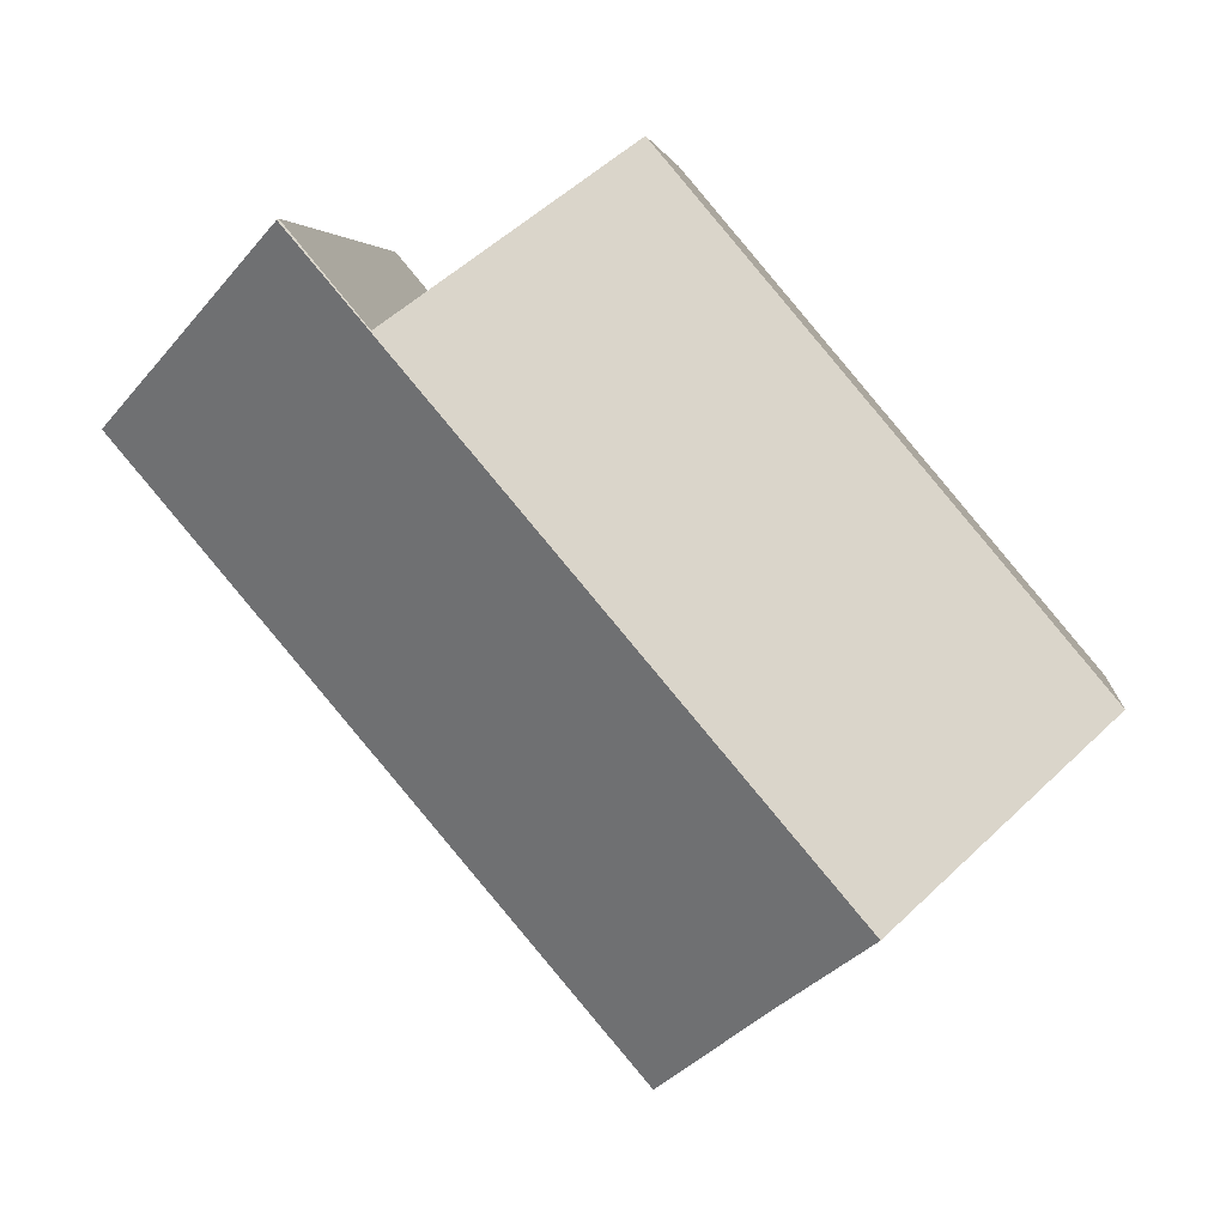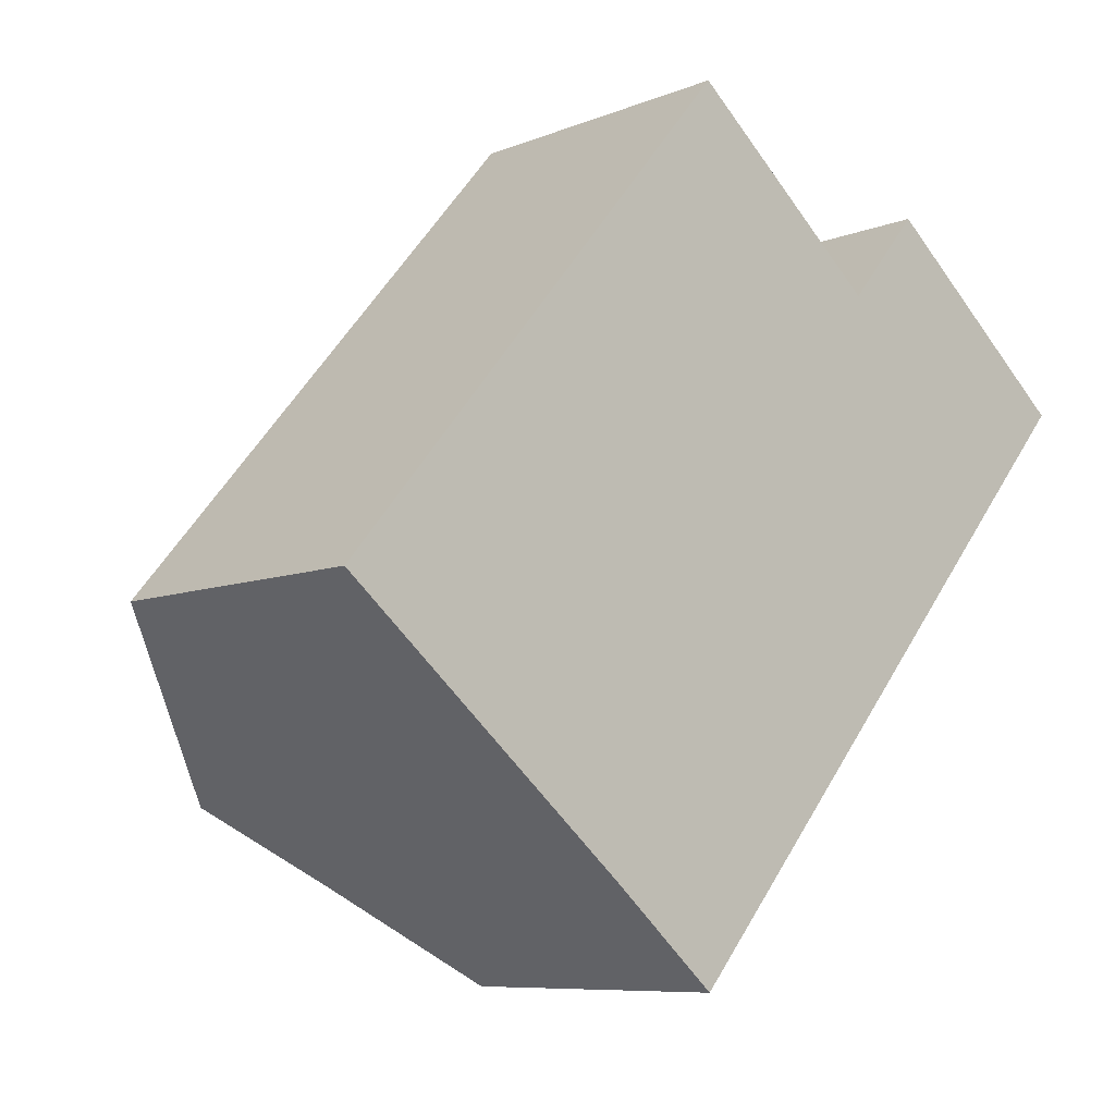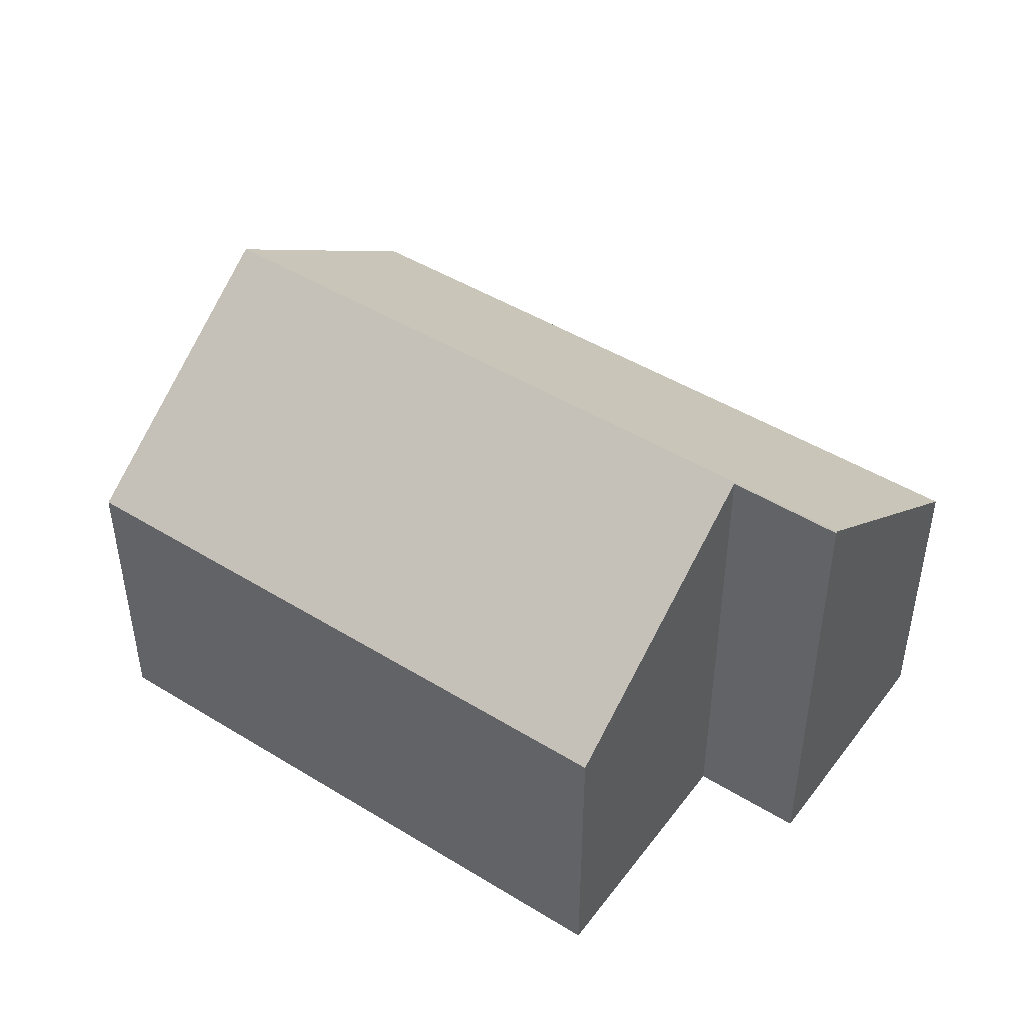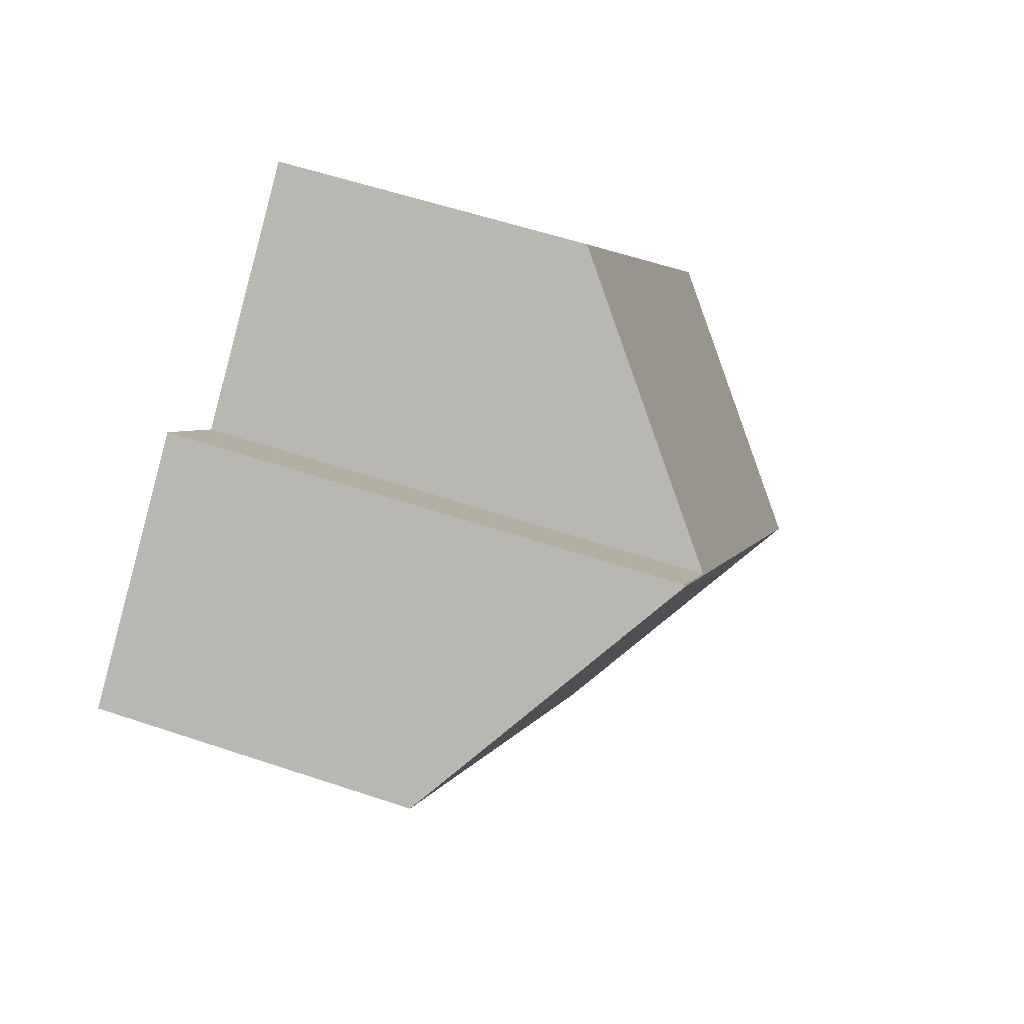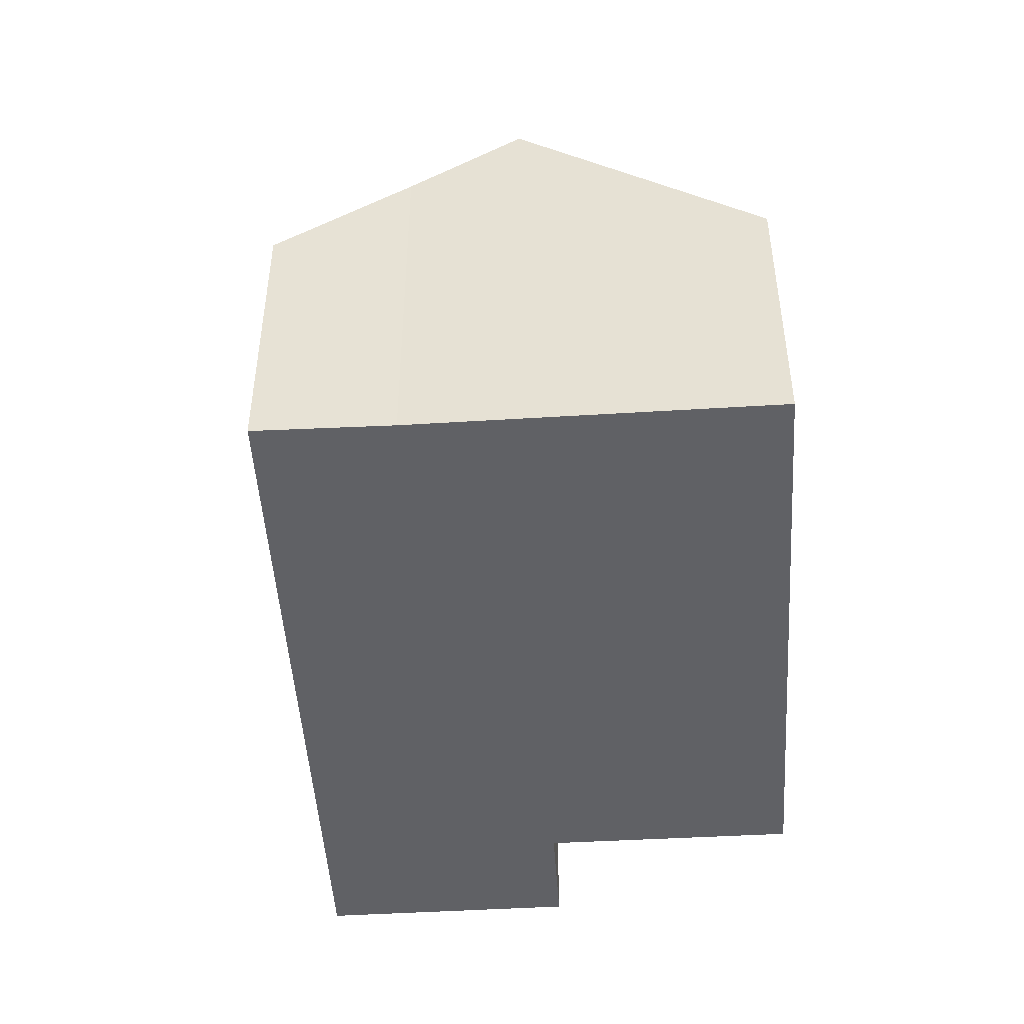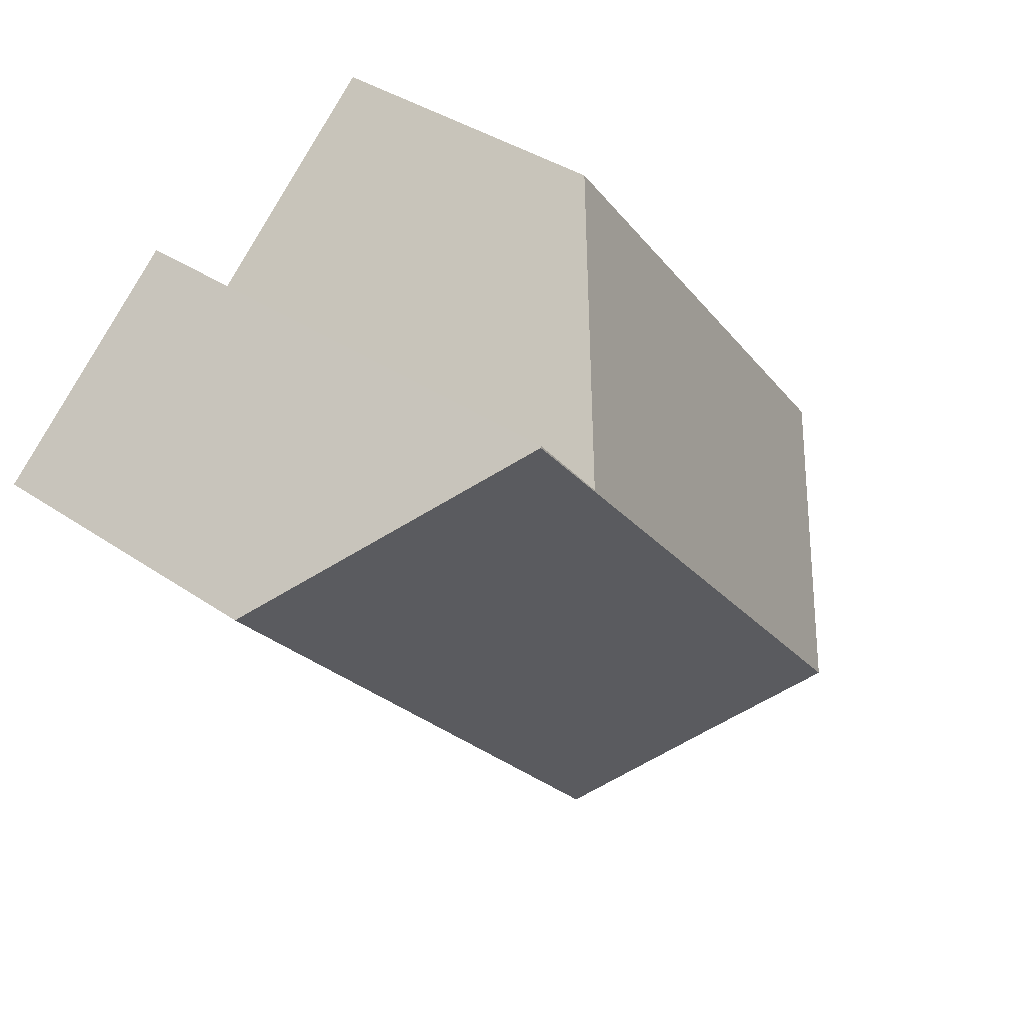
<metadata>
{"format":"obj","ext":"obj","renderer":"f3d","projection":"perspective","resolution":1024,"background":"white","views":[{"elev":4.1,"azim":-173.4,"up":"+Z"},{"elev":-8.0,"azim":-41.7,"up":"+Z"},{"elev":46.9,"azim":-15.0,"up":"+Y"},{"elev":55.0,"azim":109.7,"up":"+Z"},{"elev":-48.0,"azim":-136.2,"up":"+Y"},{"elev":37.2,"azim":131.4,"up":"+Z"}]}
</metadata>
<code>
v  6.863 5.273 -5.782
v  11.74 8.436 6.923
v  15.18 5.273 4.038
v  5.003 7.005 -4.17
v  3.441 8.436 -2.868
v  0 5.283 3.235e-16
v  6.996 5.26 8.308
v  10.43 8.423 5.409
v  11.71 8.415 6.942
v  0 0 0
v  6.996 -5.087e-16 8.308
v  10.43 -3.312e-16 5.409
v  11.71 -4.251e-16 6.942
v  15.18 -2.473e-16 4.038
v  11.74 -4.239e-16 6.923
v  6.863 3.54e-16 -5.782
v  5.003 2.553e-16 -4.17
v  3.441 1.756e-16 -2.868
g defaultobject
f 1 2 3
f 2 1 4
f 2 4 5
f 6 7 5
f 8 5 7
f 2 5 8
f 9 2 8
f 10 7 6
f 7 10 11
f 12 9 8
f 9 12 13
f 7 12 8
f 12 7 11
f 9 3 2
f 3 9 13
f 3 13 14
f 14 13 15
f 14 1 3
f 1 14 16
f 4 6 5
f 6 4 17
f 6 17 18
f 6 18 10
f 1 17 4
f 17 1 16
f 12 15 13
f 11 18 17
f 18 11 10
f 15 16 14
f 16 15 12
f 16 12 11
f 16 11 17

</code>
